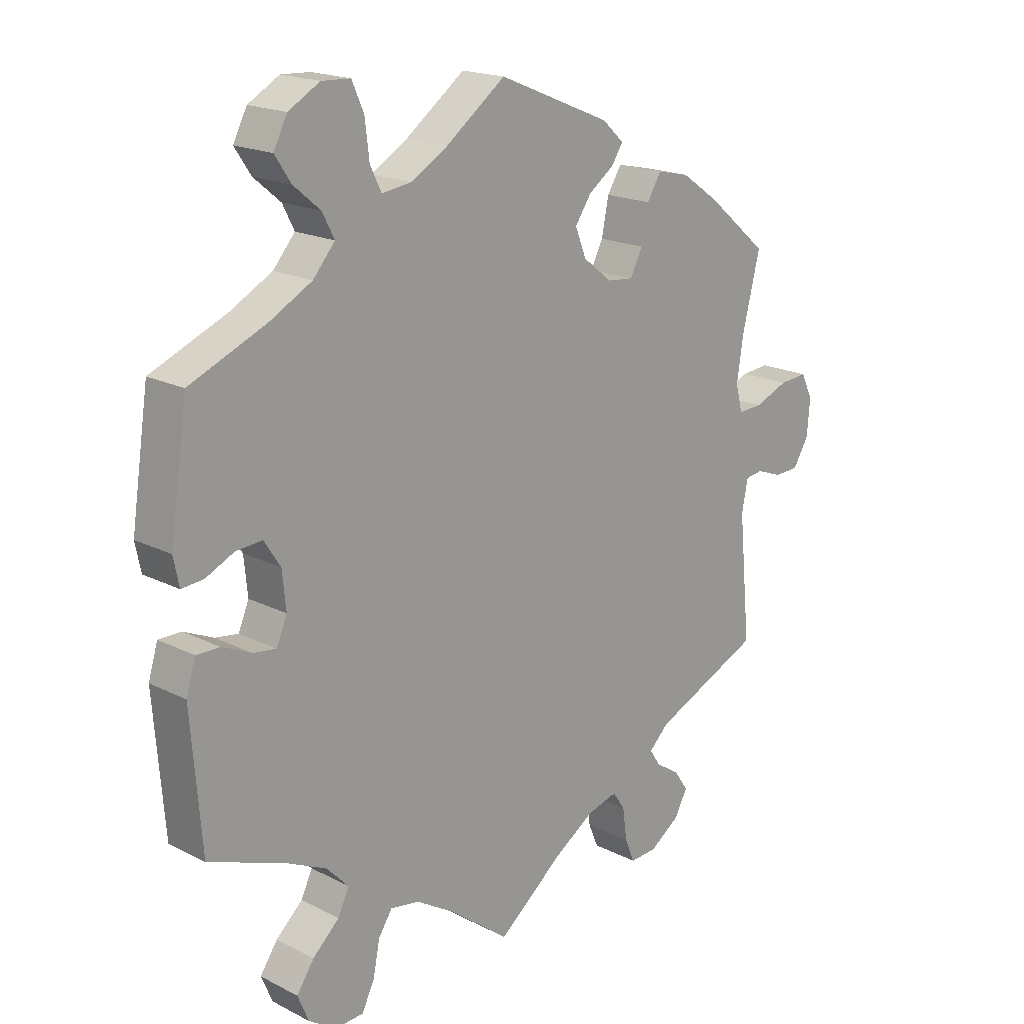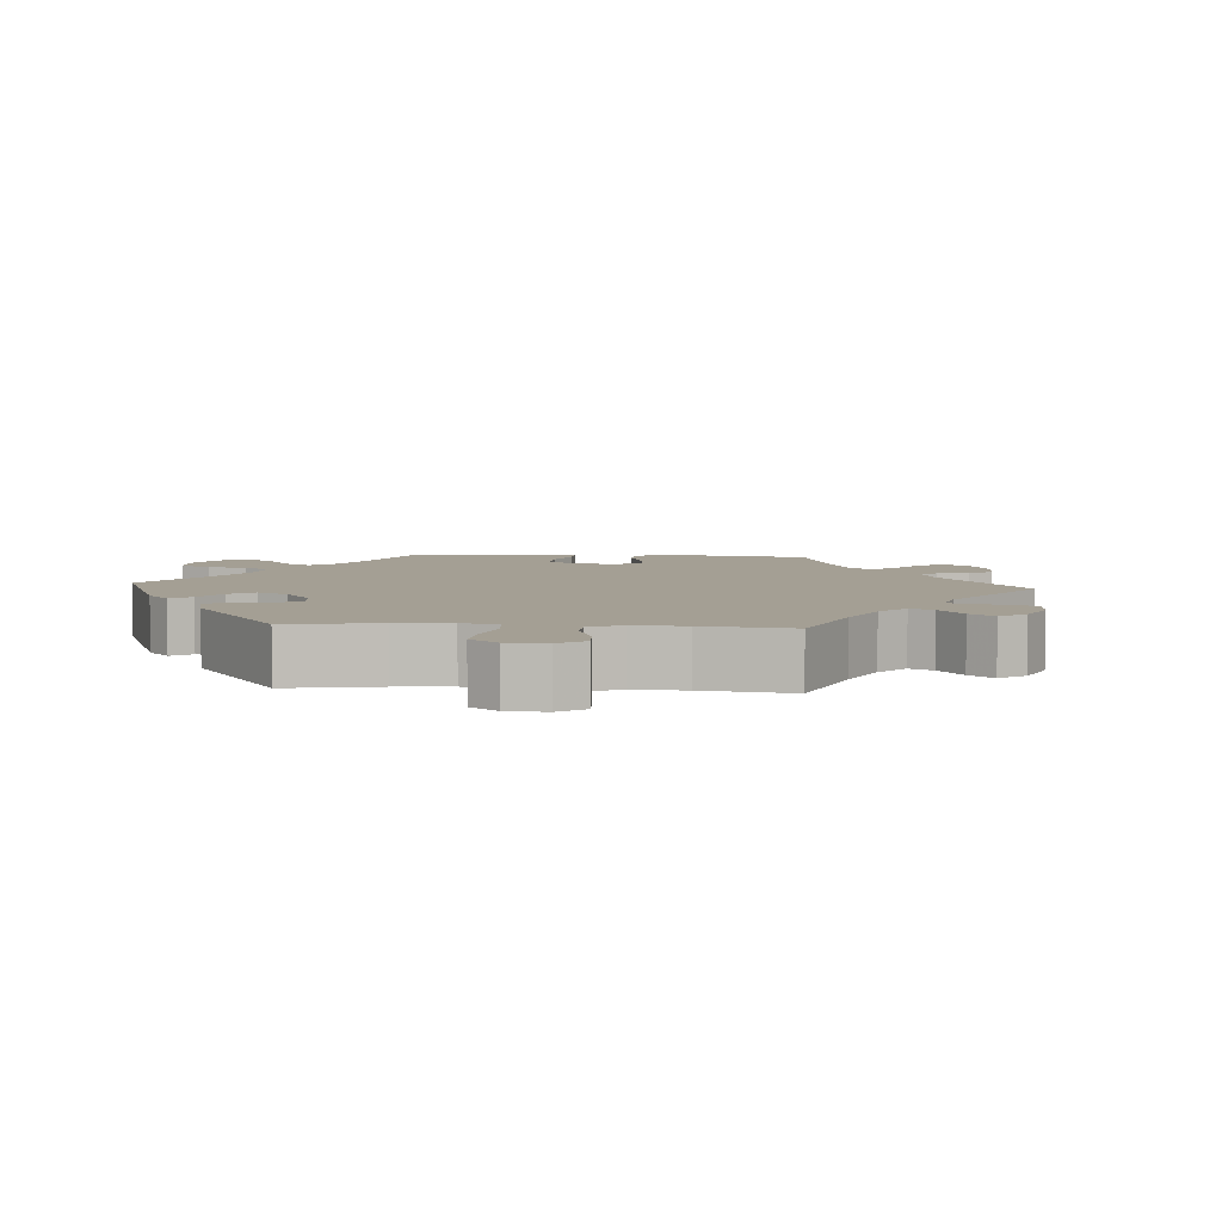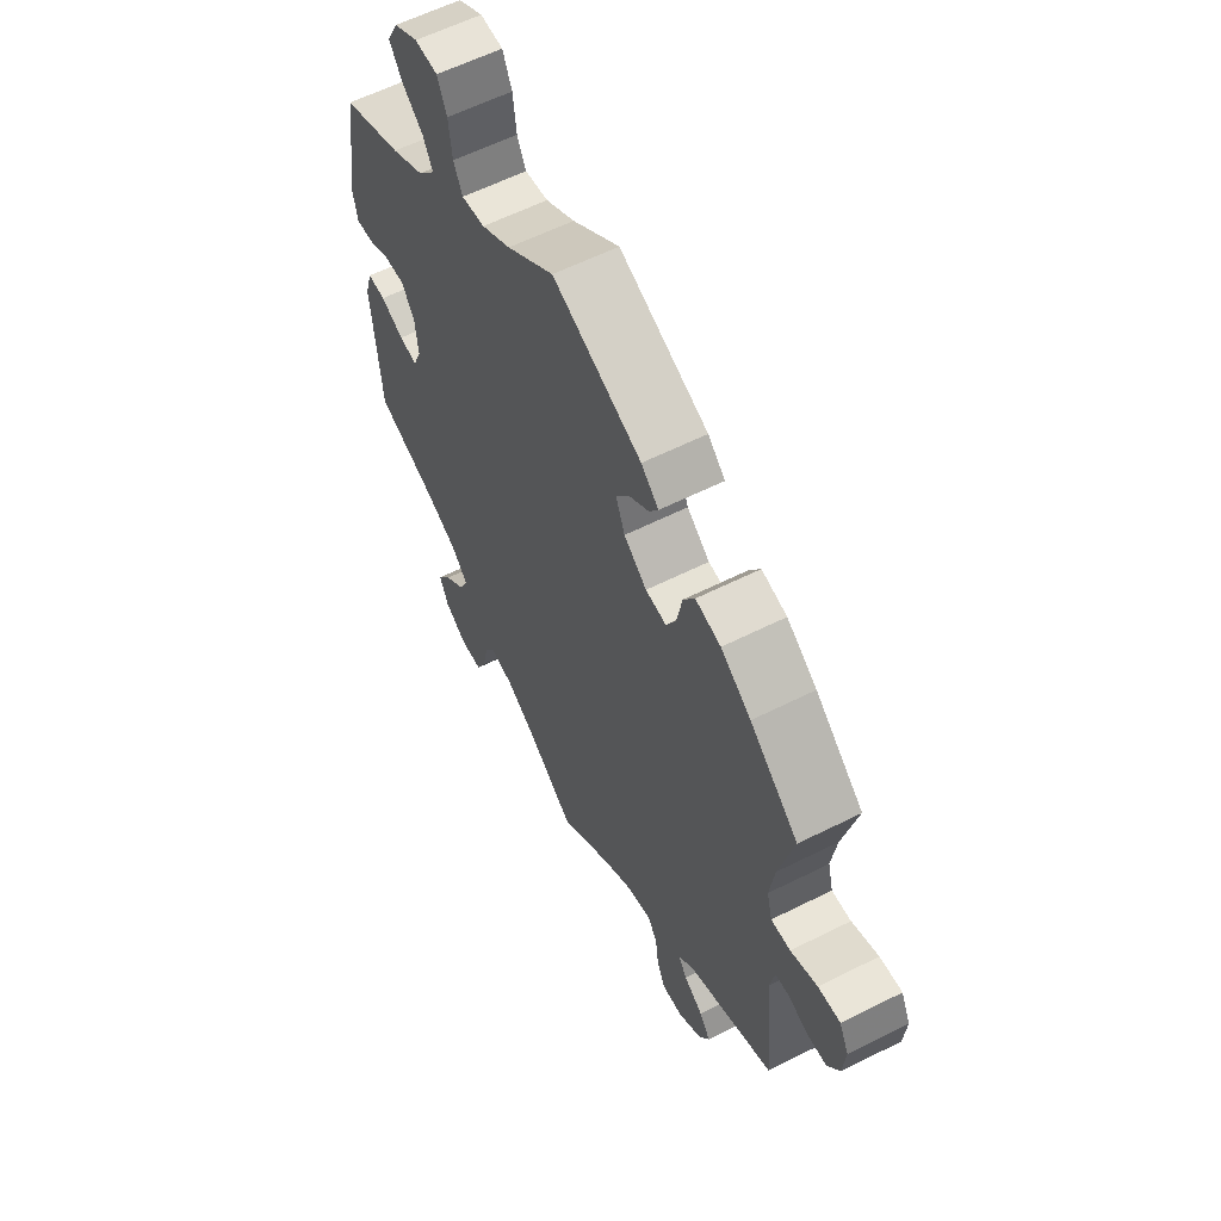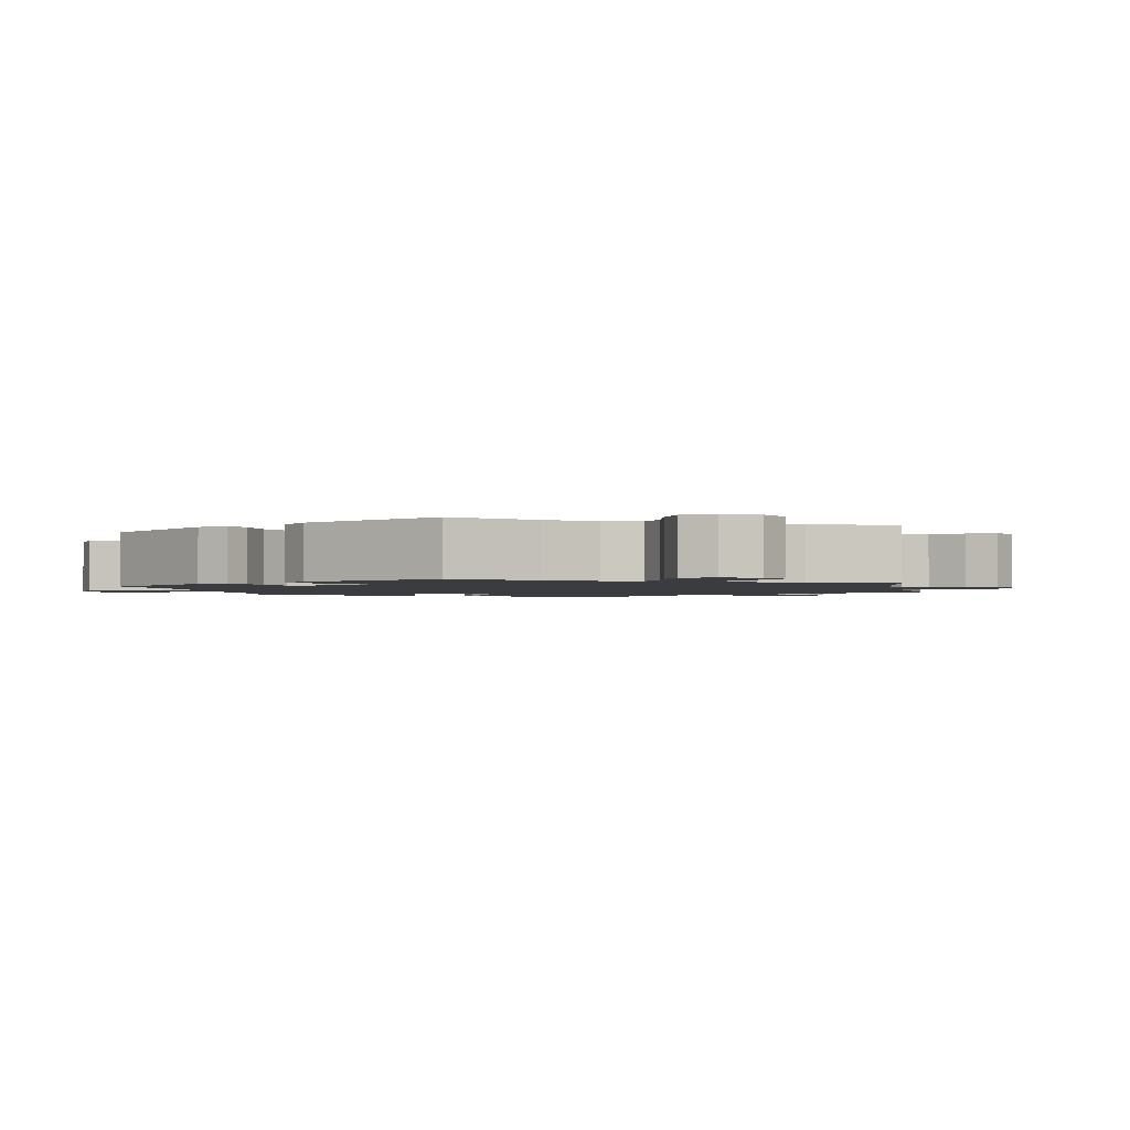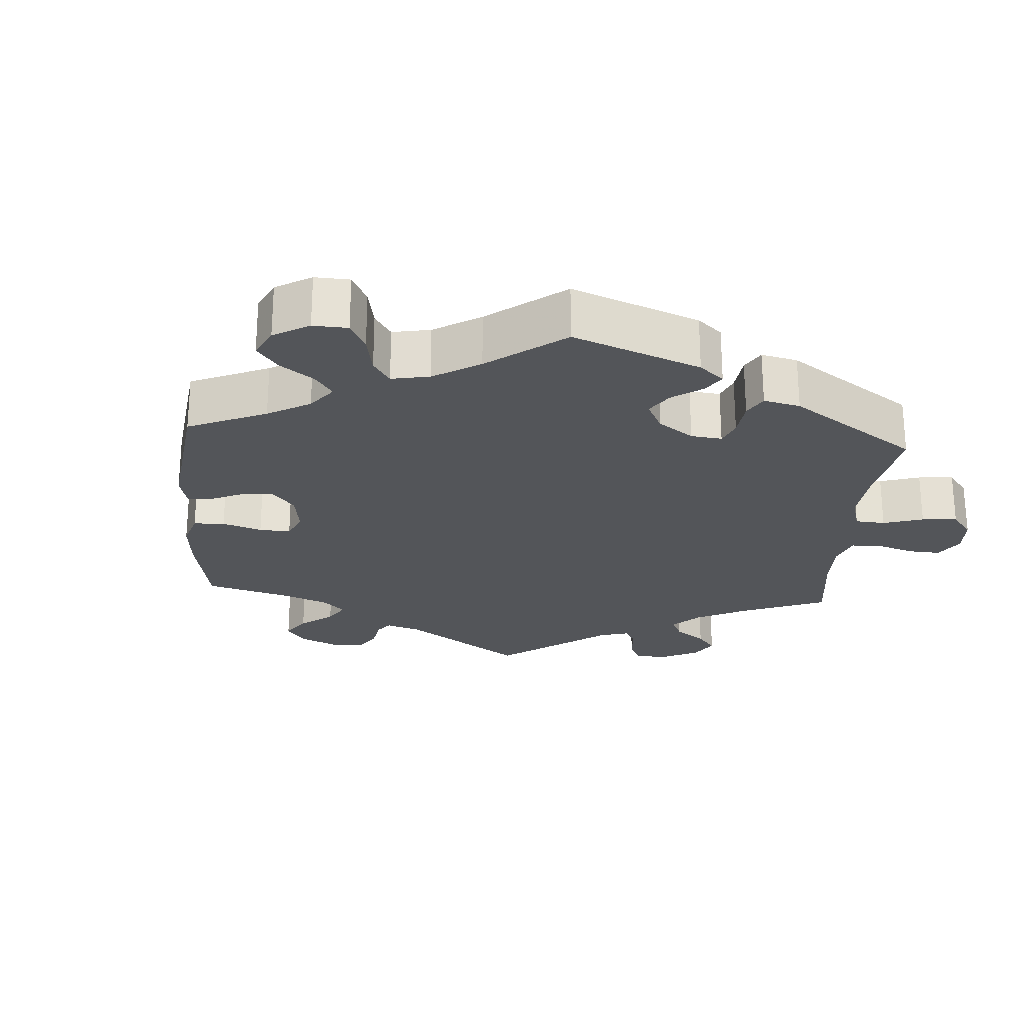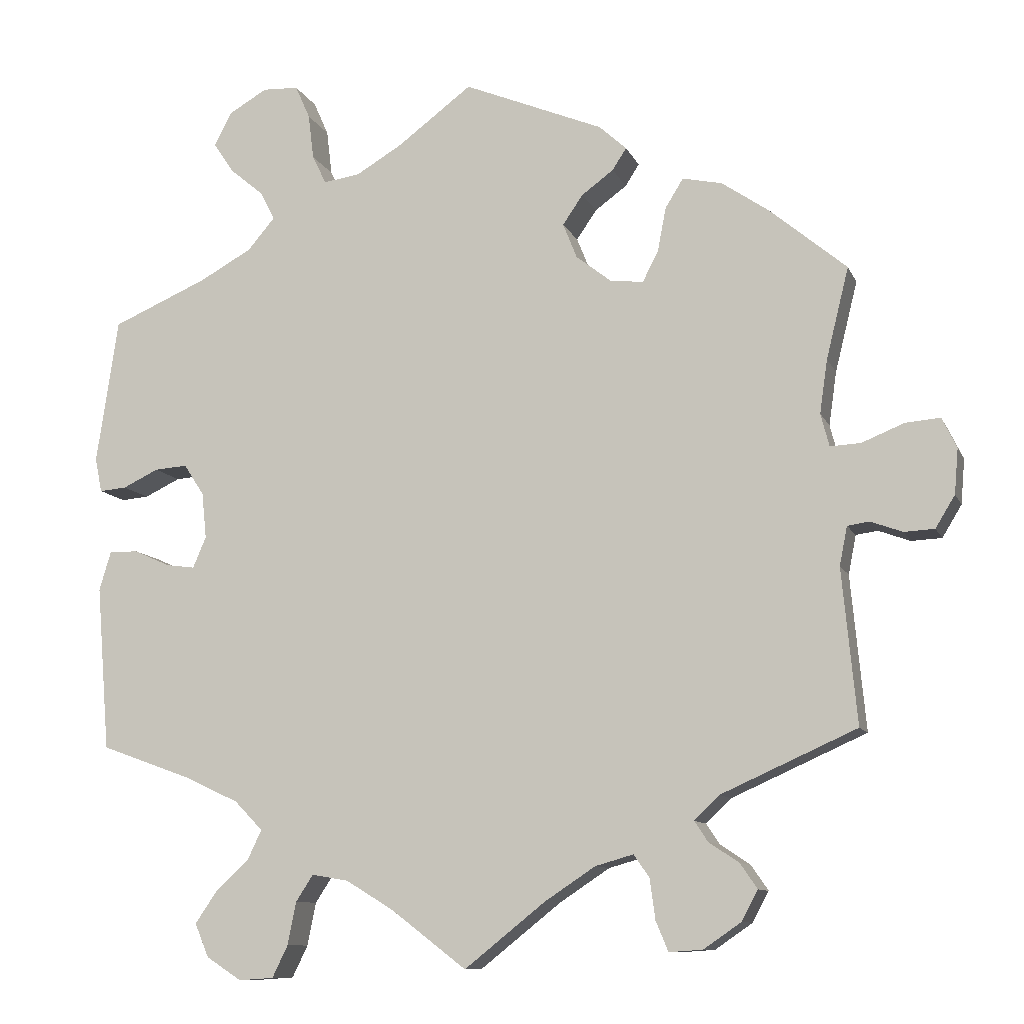
<metadata>
{"format":"obj","ext":"obj","renderer":"f3d","projection":"perspective","resolution":1024,"background":"white","views":[{"elev":18.4,"azim":134.4,"up":"+Z"},{"elev":5.6,"azim":154.3,"up":"+Y"},{"elev":59.9,"azim":-117.2,"up":"+Z"},{"elev":-1.8,"azim":130.9,"up":"+Y"},{"elev":-24.3,"azim":55.9,"up":"+Y"},{"elev":-10.2,"azim":-163.4,"up":"+Z"}]}
</metadata>
<code>
v 0.528 0.07 0.102
v 0.519 0.07 0.058
v 0.484 0.07 0.061
v 0.438 0.07 0.083
v 0.396 0.07 0.086
v 0.37 0.07 0.046
v 0.364 0.07 -0.013
v 0.381 0.07 -0.053
v 0.418 0.07 -0.048
v 0.465 0.07 -0.027
v 0.502 0.07 -0.027
v 0.517 0.07 -0.077
v 0.5 0.07 -0.289
v 0.381 0.07 -0.332
v 0.313 0.07 -0.364
v 0.277 0.07 -0.401
v 0.295 0.07 -0.439
v 0.338 0.07 -0.479
v 0.366 0.07 -0.52
v 0.348 0.07 -0.563
v 0.303 0.07 -0.592
v 0.258 0.07 -0.589
v 0.238 0.07 -0.548
v 0.227 0.07 -0.493
v 0.205 0.07 -0.459
v 0.158 0.07 -0.467
v 0.097 0.07 -0.504
v 0 0.07 -0.578
v -0.104 0.07 -0.495
v -0.169 0.07 -0.452
v -0.218 0.07 -0.438
v -0.238 0.07 -0.467
v -0.245 0.07 -0.519
v -0.261 0.07 -0.557
v -0.304 0.07 -0.554
v -0.352 0.07 -0.521
v -0.373 0.07 -0.482
v -0.351 0.07 -0.45
v -0.312 0.07 -0.424
v -0.295 0.07 -0.398
v -0.327 0.07 -0.367
v -0.501 0.07 -0.289
v -0.482 0.07 -0.09
v -0.492 0.07 -0.04
v -0.52 0.07 -0.036
v -0.561 0.07 -0.051
v -0.6 0.07 -0.049
v -0.625 0.07 -0.008
v -0.63 0.07 0.05
v -0.611 0.07 0.089
v -0.566 0.07 0.085
v -0.512 0.07 0.063
v -0.473 0.07 0.061
v -0.462 0.07 0.103
v -0.472 0.07 0.172
v -0.501 0.07 0.289
v -0.403 0.07 0.371
v -0.342 0.07 0.413
v -0.291 0.07 0.424
v -0.268 0.07 0.387
v -0.257 0.07 0.33
v -0.237 0.07 0.291
v -0.195 0.07 0.295
v -0.149 0.07 0.331
v -0.131 0.07 0.376
v -0.157 0.07 0.414
v -0.198 0.07 0.444
v -0.216 0.07 0.472
v -0.181 0.07 0.504
v -0.001 0.07 0.578
v 0.095 0.07 0.506
v 0.154 0.07 0.471
v 0.201 0.07 0.464
v 0.219 0.07 0.501
v 0.226 0.07 0.559
v 0.245 0.07 0.602
v 0.291 0.07 0.604
v 0.341 0.07 0.575
v 0.363 0.07 0.532
v 0.337 0.07 0.493
v 0.294 0.07 0.457
v 0.275 0.07 0.42
v 0.31 0.07 0.379
v 0.377 0.07 0.342
v 0.5 0.07 0.289
v 0.528 0 0.102
v 0.519 0 0.058
v 0.484 0 0.061
v 0.438 0 0.083
v 0.396 0 0.086
v 0.37 0 0.046
v 0.364 0 -0.013
v 0.381 0 -0.053
v 0.418 0 -0.048
v 0.465 0 -0.027
v 0.502 0 -0.027
v 0.517 0 -0.077
v 0.5 0 -0.289
v 0.381 0 -0.332
v 0.313 0 -0.364
v 0.277 0 -0.401
v 0.295 0 -0.439
v 0.338 0 -0.479
v 0.366 0 -0.52
v 0.348 0 -0.563
v 0.303 0 -0.592
v 0.258 0 -0.589
v 0.238 0 -0.548
v 0.227 0 -0.493
v 0.205 0 -0.459
v 0.158 0 -0.467
v 0.097 0 -0.504
v 0 0 -0.578
v -0.104 0 -0.495
v -0.169 0 -0.452
v -0.218 0 -0.438
v -0.238 0 -0.467
v -0.245 0 -0.519
v -0.261 0 -0.557
v -0.304 0 -0.554
v -0.352 0 -0.521
v -0.373 0 -0.482
v -0.351 0 -0.45
v -0.312 0 -0.424
v -0.295 0 -0.398
v -0.327 0 -0.367
v -0.501 0 -0.289
v -0.482 0 -0.09
v -0.492 0 -0.04
v -0.52 0 -0.036
v -0.561 0 -0.051
v -0.6 0 -0.049
v -0.625 0 -0.008
v -0.63 0 0.05
v -0.611 0 0.089
v -0.566 0 0.085
v -0.512 0 0.063
v -0.473 0 0.061
v -0.462 0 0.103
v -0.472 0 0.172
v -0.501 0 0.289
v -0.403 0 0.371
v -0.342 0 0.413
v -0.291 0 0.424
v -0.268 0 0.387
v -0.257 0 0.33
v -0.237 0 0.291
v -0.195 0 0.295
v -0.149 0 0.331
v -0.131 0 0.376
v -0.157 0 0.414
v -0.198 0 0.444
v -0.216 0 0.472
v -0.181 0 0.504
v -0.001 0 0.578
v 0.095 0 0.506
v 0.154 0 0.471
v 0.201 0 0.464
v 0.219 0 0.501
v 0.226 0 0.559
v 0.245 0 0.602
v 0.291 0 0.604
v 0.341 0 0.575
v 0.363 0 0.532
v 0.337 0 0.493
v 0.294 0 0.457
v 0.275 0 0.42
v 0.31 0 0.379
v 0.377 0 0.342
v 0.5 0 0.289
f 84 85 1 2
f 83 84 2 3
f 82 83 3 4
f 78 79 80 81
f 78 81 82
f 77 78 82
f 74 75 76 77
f 73 74 77 82
f 72 73 82 4
f 68 69 70 71
f 66 67 68 71
f 65 66 71 72
f 64 65 72 4
f 58 59 60 61
f 58 61 62
f 55 56 57 58
f 54 55 58 62
f 53 54 62 63
f 49 50 51 52
f 49 52 53
f 48 49 53
f 45 46 47 48
f 44 45 48 53
f 43 44 53 63
f 41 42 43 63
f 36 37 38 39
f 36 39 40
f 35 36 40
f 32 33 34 35
f 31 32 35 40
f 30 31 40 41
f 27 28 29
f 26 27 29 30
f 25 26 30 41
f 21 22 23 24
f 21 24 25
f 20 21 25
f 17 18 19 20
f 16 17 20 25
f 15 16 25 41
f 11 12 13 14
f 9 10 11 14
f 8 9 14 15
f 7 8 15 41
f 63 64 4 5
f 6 7 41 63
f 5 6 63
f 87 86 170 169
f 88 87 169 168
f 89 88 168 167
f 166 165 164 163
f 167 166 163
f 167 163 162
f 162 161 160 159
f 167 162 159 158
f 89 167 158 157
f 156 155 154 153
f 156 153 152 151
f 157 156 151 150
f 89 157 150 149
f 146 145 144 143
f 147 146 143
f 143 142 141 140
f 147 143 140 139
f 148 147 139 138
f 137 136 135 134
f 138 137 134
f 138 134 133
f 133 132 131 130
f 138 133 130 129
f 148 138 129 128
f 148 128 127 126
f 124 123 122 121
f 125 124 121
f 125 121 120
f 120 119 118 117
f 125 120 117 116
f 126 125 116 115
f 114 113 112
f 115 114 112 111
f 126 115 111 110
f 109 108 107 106
f 110 109 106
f 110 106 105
f 105 104 103 102
f 110 105 102 101
f 126 110 101 100
f 99 98 97 96
f 99 96 95 94
f 100 99 94 93
f 126 100 93 92
f 90 89 149 148
f 148 126 92 91
f 148 91 90
f 1 86 87 2
f 2 87 88 3
f 3 88 89 4
f 4 89 90 5
f 5 90 91 6
f 6 91 92 7
f 7 92 93 8
f 8 93 94 9
f 9 94 95 10
f 10 95 96 11
f 11 96 97 12
f 12 97 98 13
f 13 98 99 14
f 14 99 100 15
f 15 100 101 16
f 16 101 102 17
f 17 102 103 18
f 18 103 104 19
f 19 104 105 20
f 20 105 106 21
f 21 106 107 22
f 22 107 108 23
f 23 108 109 24
f 24 109 110 25
f 25 110 111 26
f 26 111 112 27
f 27 112 113 28
f 28 113 114 29
f 29 114 115 30
f 30 115 116 31
f 31 116 117 32
f 32 117 118 33
f 33 118 119 34
f 34 119 120 35
f 35 120 121 36
f 36 121 122 37
f 37 122 123 38
f 38 123 124 39
f 39 124 125 40
f 40 125 126 41
f 41 126 127 42
f 42 127 128 43
f 43 128 129 44
f 44 129 130 45
f 45 130 131 46
f 46 131 132 47
f 47 132 133 48
f 48 133 134 49
f 49 134 135 50
f 50 135 136 51
f 51 136 137 52
f 52 137 138 53
f 53 138 139 54
f 54 139 140 55
f 55 140 141 56
f 56 141 142 57
f 57 142 143 58
f 58 143 144 59
f 59 144 145 60
f 60 145 146 61
f 61 146 147 62
f 62 147 148 63
f 63 148 149 64
f 64 149 150 65
f 65 150 151 66
f 66 151 152 67
f 67 152 153 68
f 68 153 154 69
f 69 154 155 70
f 70 155 156 71
f 71 156 157 72
f 72 157 158 73
f 73 158 159 74
f 74 159 160 75
f 75 160 161 76
f 76 161 162 77
f 77 162 163 78
f 78 163 164 79
f 79 164 165 80
f 80 165 166 81
f 81 166 167 82
f 82 167 168 83
f 83 168 169 84
f 84 169 170 85
f 85 170 86 1

</code>
